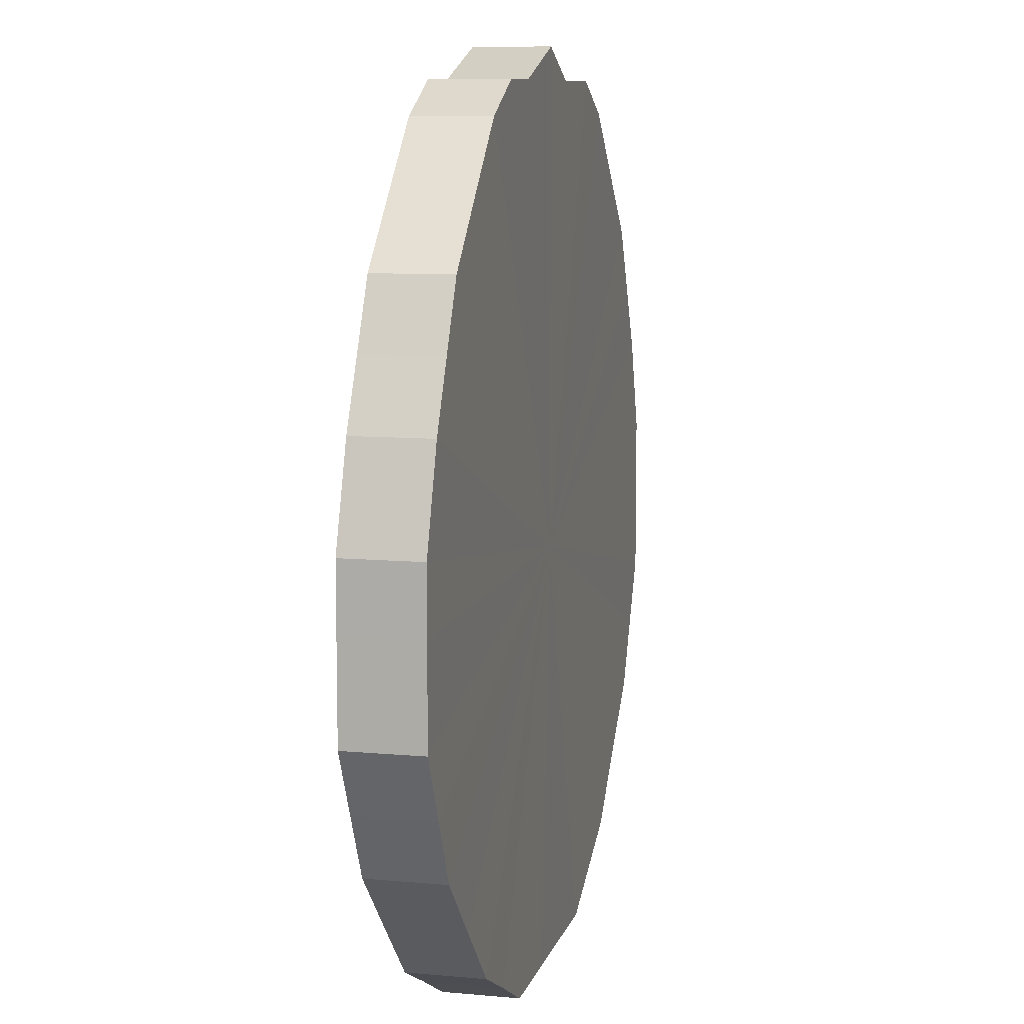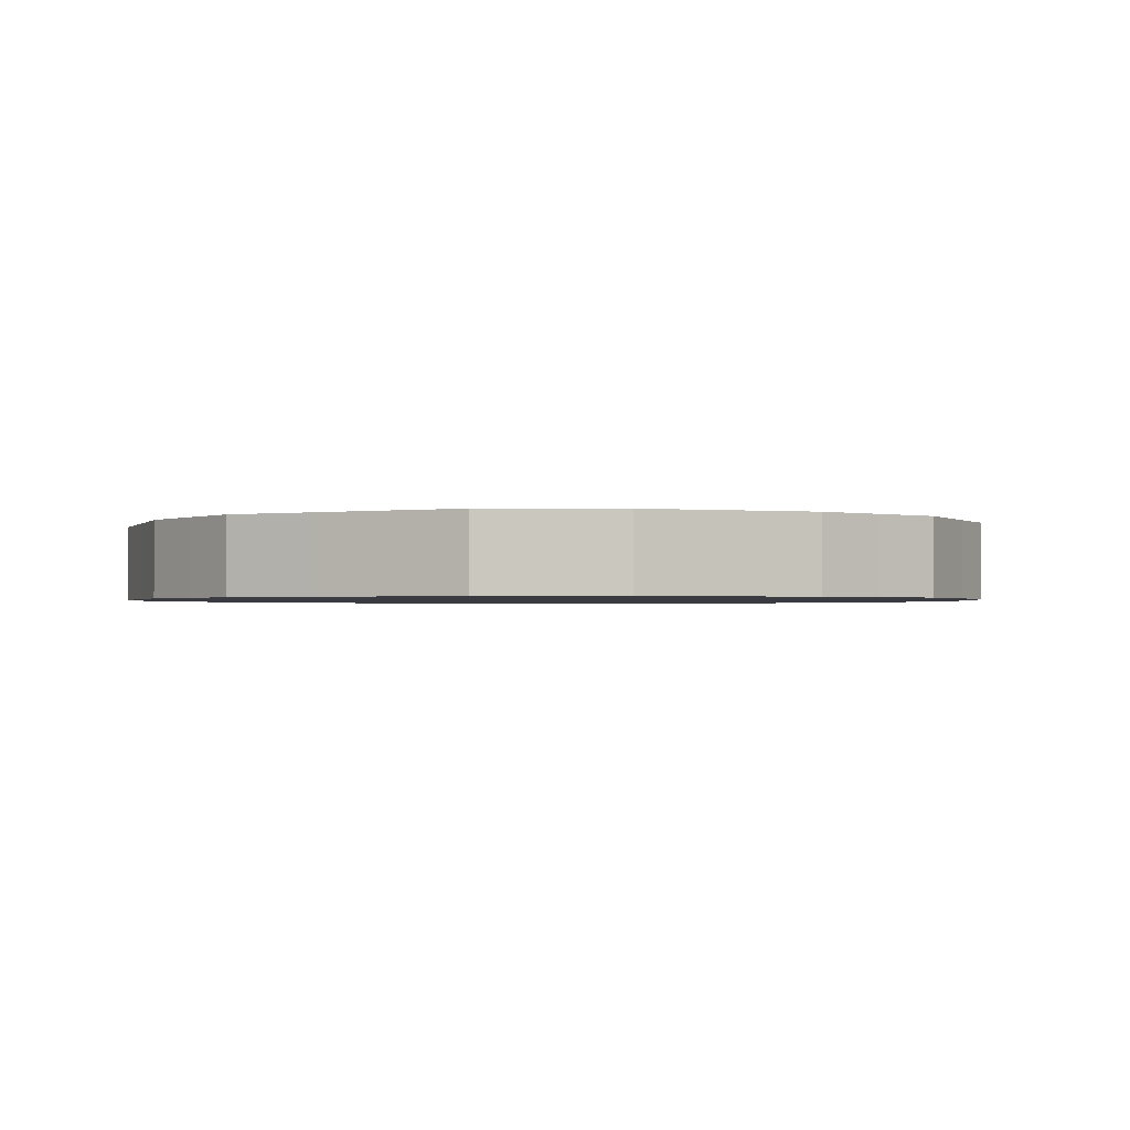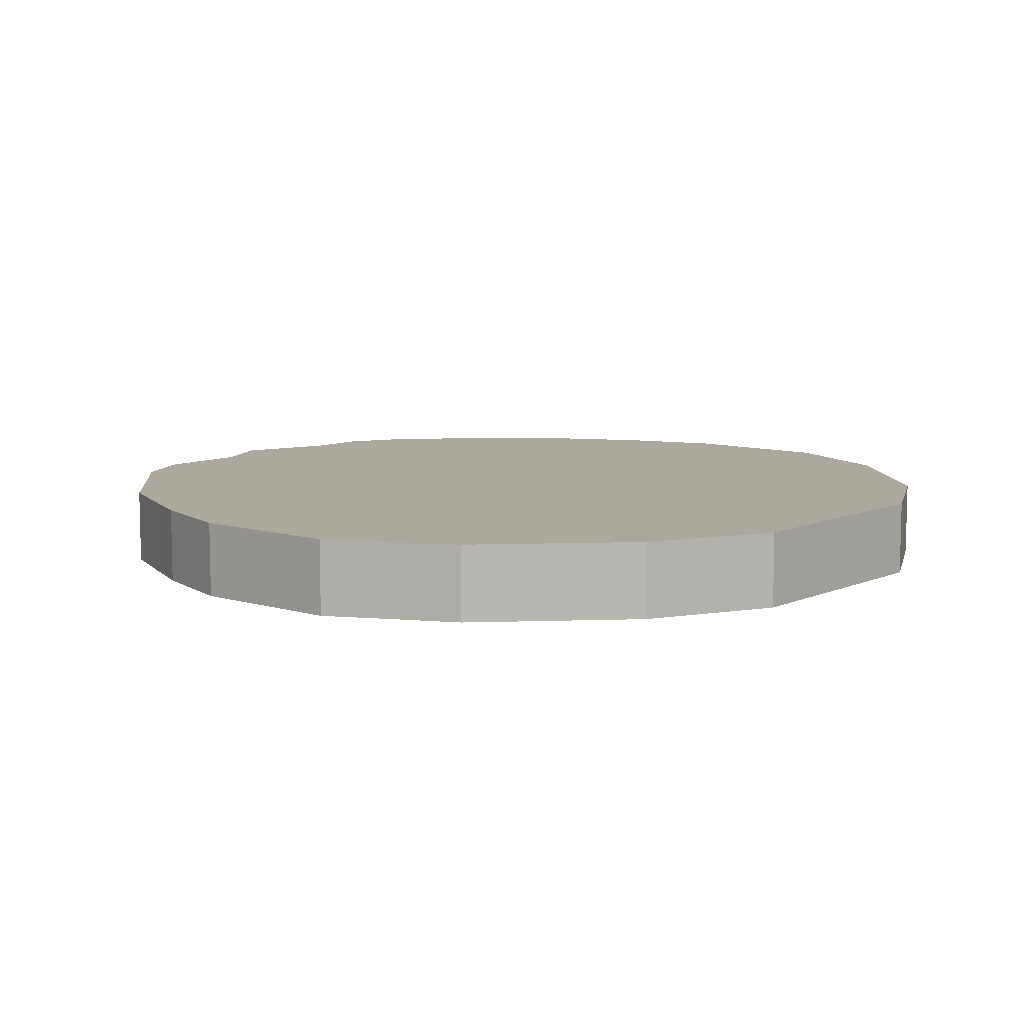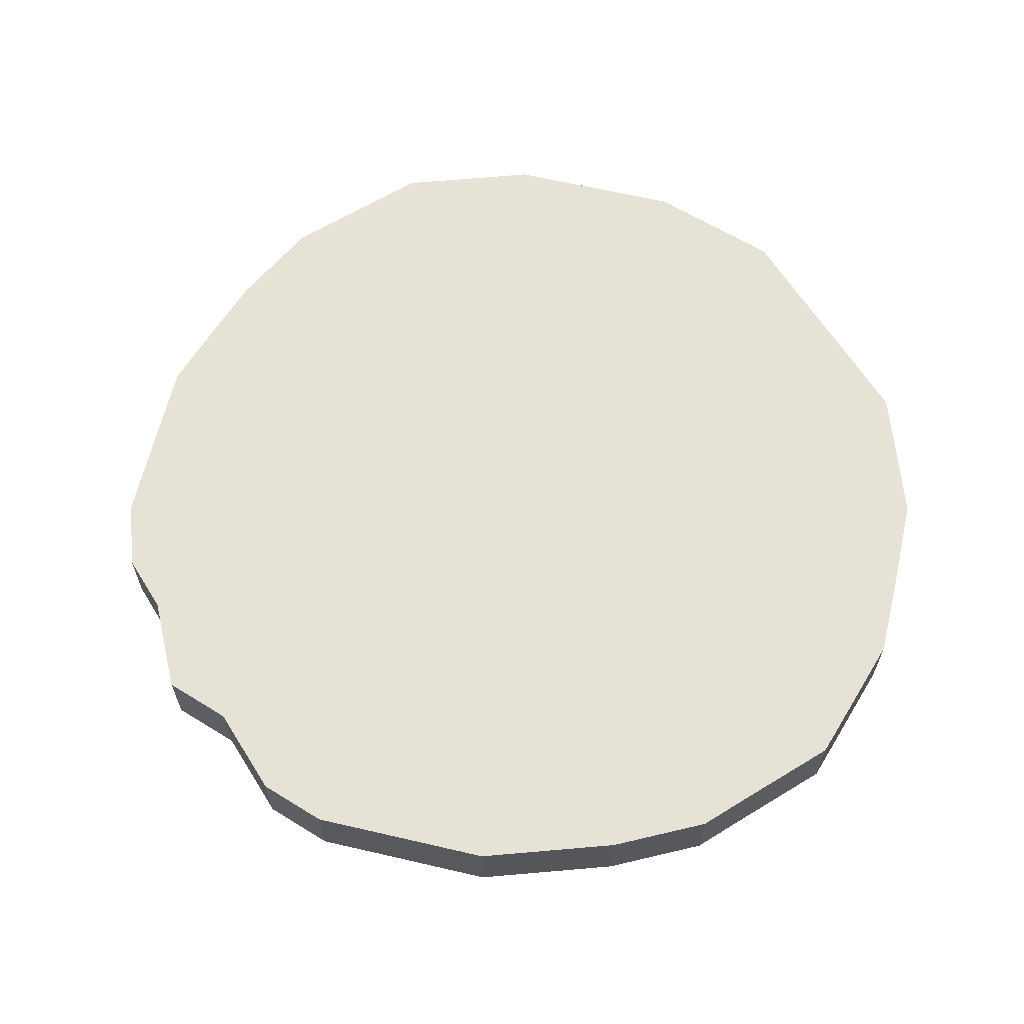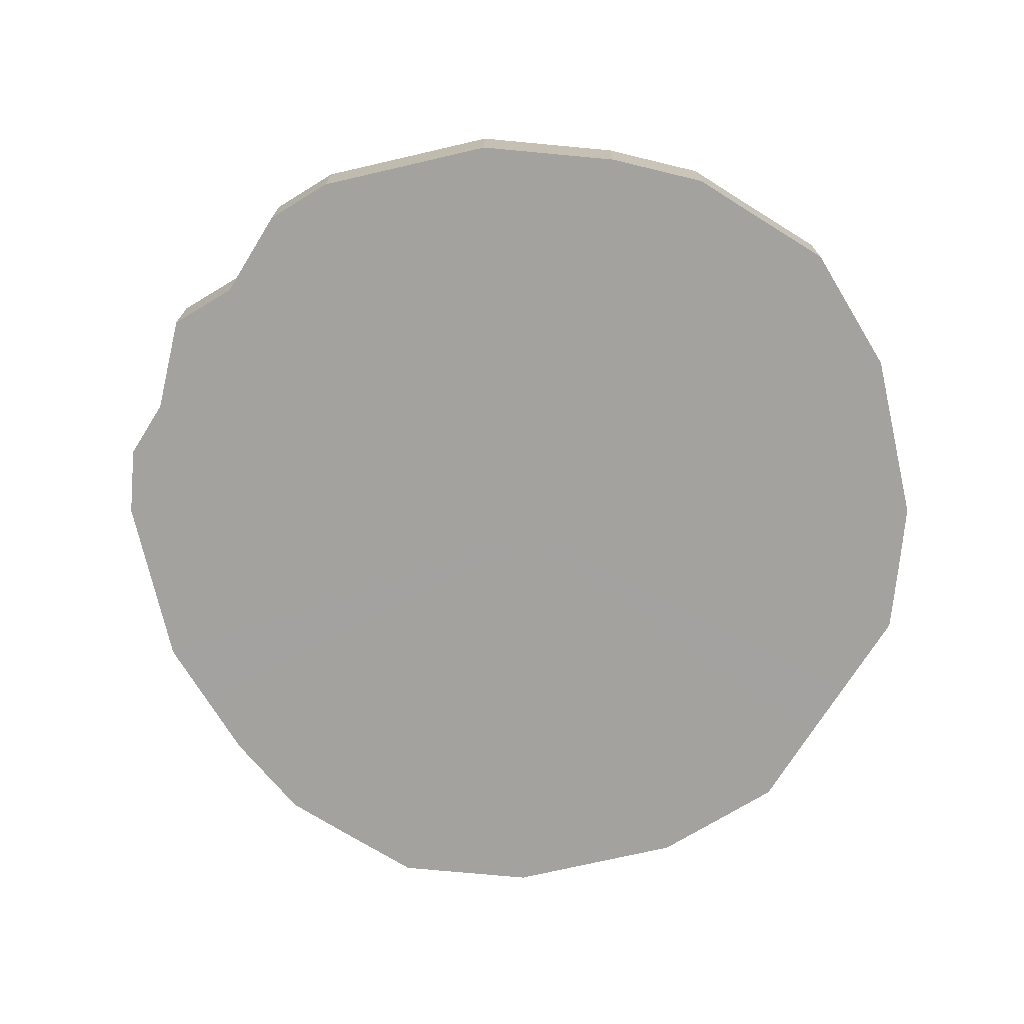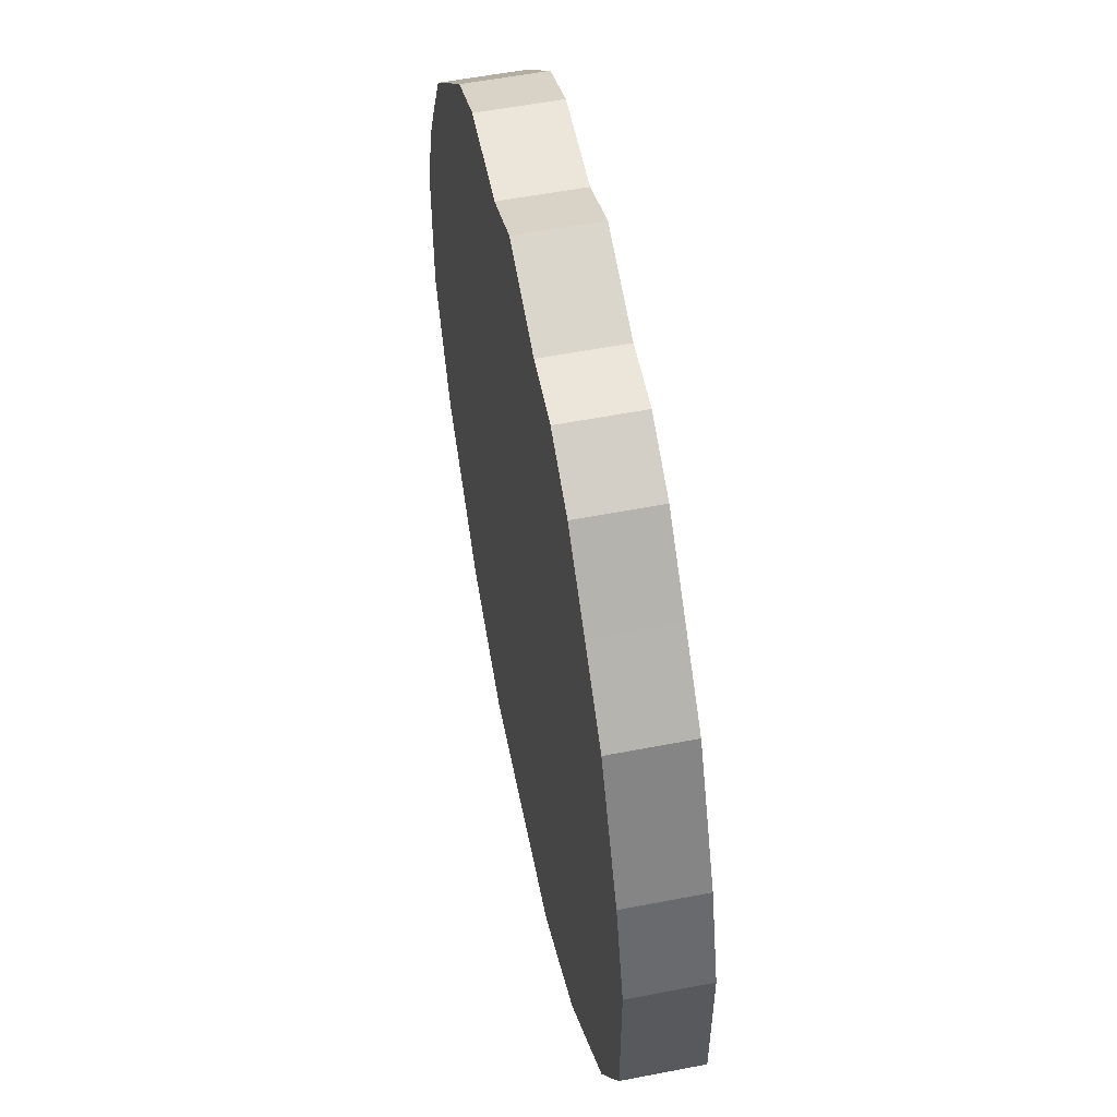
<metadata>
{"format":"obj","ext":"obj","renderer":"f3d","projection":"perspective","resolution":1024,"background":"white","views":[{"elev":9.3,"azim":103.6,"up":"+Y"},{"elev":-1.4,"azim":26.2,"up":"+Z"},{"elev":8.7,"azim":-50.2,"up":"+Z"},{"elev":63.1,"azim":-121.8,"up":"+Z"},{"elev":-72.5,"azim":-122.0,"up":"+Z"},{"elev":55.8,"azim":78.6,"up":"+Y"}]}
</metadata>
<code>
o 19751
v 2209 1871 14.52
v 2209 1871 14.52
v 2209 1871 14.49
v 2209 1871 14.52
v 2209 1871 14.49
v 2209 1871 14.52
v 2209 1871 14.49
v 2209 1871 14.52
v 2209 1871 14.49
v 2209 1871 14.52
v 2209 1871 14.49
v 2209 1871 14.52
v 2209 1871 14.49
v 2209 1871 14.52
v 2209 1871 14.49
v 2209 1871 14.52
v 2209 1871 14.49
v 2209 1871 14.52
v 2209 1871 14.49
v 2209 1871 14.52
v 2209 1871 14.49
v 2208 1871 14.52
v 2208 1871 14.49
v 2209 1871 14.52
v 2209 1871 14.49
v 2208 1871 14.52
v 2208 1871 14.49
v 2209 1871 14.52
v 2209 1871 14.49
v 2208 1871 14.52
v 2208 1871 14.49
v 2209 1871 14.52
v 2209 1871 14.49
v 2208 1871 14.52
v 2208 1871 14.49
v 2209 1871 14.52
v 2209 1871 14.49
v 2208 1871 14.52
v 2208 1871 14.49
v 2209 1871 14.52
v 2209 1871 14.49
v 2208 1871 14.52
v 2208 1871 14.49
v 2209 1871 14.52
v 2209 1871 14.49
v 2208 1871 14.52
v 2208 1871 14.49
v 2209 1871 14.52
v 2209 1871 14.49
v 2208 1871 14.52
v 2208 1871 14.49
v 2209 1871 14.52
v 2209 1871 14.49
v 2208 1871 14.52
v 2208 1871 14.49
v 2209 1871 14.52
v 2209 1871 14.49
v 2209 1871 14.52
v 2209 1871 14.49
v 2209 1871 14.52
v 2209 1871 14.49
v 2209 1871 14.52
v 2209 1871 14.49
v 2209 1871 14.52
v 2209 1871 14.49
v 2209 1871 14.52
v 2209 1871 14.49
v 2209 1871 14.52
v 2209 1871 14.49
v 2209 1871 14.49
v 2209 1871 14.49
v 2209 1871 14.52
v 2209 1871 14.49
v 2209 1871 14.52
v 2209 1871 14.49
v 2209 1871 14.49
v 2209 1871 14.52
v 2209 1871 14.49
v 2209 1871 14.52
v 2209 1871 14.52
v 2209 1871 14.49
v 2209 1871 14.49
v 2209 1871 14.52
v 2209 1871 14.49
v 2209 1871 14.52
v 2209 1871 14.52
v 2209 1871 14.49
v 2208 1871 14.49
v 2209 1871 14.52
v 2208 1871 14.49
v 2208 1871 14.52
v 2209 1871 14.52
v 2209 1871 14.49
v 2208 1871 14.49
v 2208 1871 14.52
v 2208 1871 14.49
v 2208 1871 14.52
v 2209 1871 14.52
v 2209 1871 14.49
v 2208 1871 14.49
v 2208 1871 14.52
v 2208 1871 14.49
v 2208 1871 14.52
v 2209 1871 14.52
v 2209 1871 14.49
v 2208 1871 14.49
v 2208 1871 14.52
v 2208 1871 14.49
v 2208 1871 14.52
v 2209 1871 14.52
v 2209 1871 14.49
v 2208 1871 14.49
v 2208 1871 14.52
v 2209 1871 14.49
v 2208 1871 14.52
v 2209 1871 14.52
v 2209 1871 14.49
v 2209 1871 14.49
v 2209 1871 14.52
v 2209 1871 14.49
v 2209 1871 14.52
v 2209 1871 14.52
v 2209 1871 14.49
v 2209 1871 14.49
v 2209 1871 14.52
v 2209 1871 14.49
v 2209 1871 14.52
v 2209 1871 14.52
v 2209 1871 14.49
v 2209 1871 14.49
v 2209 1871 14.52
v 2209 1871 14.49
v 2209 1871 14.52
v 2209 1871 14.52
v 2209 1871 14.49
v 2209 1871 14.49
v 2209 1871 14.52
v 2209 1871 14.49
v 2209 1871 14.52
v 2209 1871 14.52
v 2209 1871 14.52
v 2209 1871 14.52
v 2209 1871 14.52
v 2209 1871 14.52
v 2209 1871 14.52
v 2209 1871 14.52
v 2209 1871 14.52
v 2209 1871 14.52
v 2209 1871 14.52
v 2209 1871 14.52
v 2209 1871 14.52
v 2209 1871 14.52
v 2208 1871 14.52
v 2209 1871 14.52
v 2208 1871 14.52
v 2209 1871 14.52
v 2208 1871 14.52
v 2209 1871 14.52
v 2208 1871 14.52
v 2209 1871 14.52
v 2208 1871 14.52
v 2209 1871 14.52
v 2208 1871 14.52
v 2209 1871 14.52
v 2208 1871 14.52
v 2209 1871 14.52
v 2208 1871 14.52
v 2209 1871 14.52
v 2208 1871 14.52
v 2209 1871 14.52
v 2209 1871 14.52
v 2209 1871 14.52
v 2209 1871 14.52
v 2209 1871 14.52
v 2209 1871 14.52
v 2209 1871 14.52
v 2209 1871 14.49
v 2209 1871 14.49
v 2209 1871 14.49
v 2209 1871 14.49
v 2209 1871 14.49
v 2209 1871 14.49
v 2209 1871 14.49
v 2209 1871 14.49
v 2209 1871 14.49
v 2209 1871 14.49
v 2209 1871 14.49
v 2208 1871 14.49
v 2209 1871 14.49
v 2208 1871 14.49
v 2209 1871 14.49
v 2208 1871 14.49
v 2209 1871 14.49
v 2208 1871 14.49
v 2209 1871 14.49
v 2208 1871 14.49
v 2209 1871 14.49
v 2208 1871 14.49
v 2209 1871 14.49
v 2208 1871 14.49
v 2209 1871 14.49
v 2208 1871 14.49
v 2209 1871 14.49
v 2208 1871 14.49
v 2209 1871 14.49
v 2209 1871 14.49
v 2209 1871 14.49
v 2209 1871 14.49
v 2209 1871 14.49
v 2209 1871 14.49
v 2209 1871 14.49
v 2209 1871 14.49
f 1 2 3
f 2 4 5
f 6 1 7
f 4 8 9
f 10 6 11
f 8 12 13
f 14 10 15
f 12 16 17
f 18 14 19
f 16 20 21
f 22 18 23
f 20 24 25
f 26 22 27
f 24 28 29
f 30 26 31
f 28 32 33
f 34 30 35
f 32 36 37
f 38 34 39
f 36 40 41
f 42 38 43
f 40 44 45
f 46 42 47
f 44 48 49
f 50 46 51
f 48 52 53
f 54 50 55
f 52 56 57
f 58 54 59
f 56 60 61
f 62 58 63
f 60 64 65
f 66 62 67
f 64 68 69
f 68 66 70
f 71 72 73
f 73 74 75
f 76 77 71
f 78 79 76
f 75 80 81
f 82 83 78
f 84 85 82
f 81 86 87
f 88 89 84
f 90 91 88
f 87 92 93
f 94 95 90
f 96 97 94
f 93 98 99
f 100 101 96
f 102 103 100
f 99 104 105
f 106 107 102
f 108 109 106
f 105 110 111
f 112 113 108
f 114 115 112
f 111 116 117
f 118 119 114
f 120 121 118
f 117 122 123
f 124 125 120
f 126 127 124
f 123 128 129
f 130 131 126
f 132 133 130
f 129 134 135
f 136 137 132
f 138 139 136
f 135 140 138
f 141 142 143
f 141 144 142
f 141 143 145
f 141 146 144
f 141 145 147
f 141 148 146
f 141 147 149
f 141 150 148
f 141 149 151
f 141 152 150
f 141 151 153
f 141 154 152
f 141 153 155
f 141 156 154
f 141 155 157
f 141 158 156
f 141 157 159
f 141 160 158
f 141 159 161
f 141 162 160
f 141 161 163
f 141 164 162
f 141 163 165
f 141 166 164
f 141 165 167
f 141 168 166
f 141 167 169
f 141 170 168
f 141 169 171
f 141 172 170
f 141 171 173
f 141 174 172
f 141 173 175
f 141 176 174
f 141 175 176
f 177 178 179
f 177 180 178
f 177 179 181
f 177 182 180
f 177 181 183
f 177 184 182
f 177 183 185
f 177 186 184
f 177 185 187
f 177 188 186
f 177 187 189
f 177 190 188
f 177 189 191
f 177 192 190
f 177 191 193
f 177 194 192
f 177 193 195
f 177 196 194
f 177 195 197
f 177 198 196
f 177 197 199
f 177 200 198
f 177 199 201
f 177 202 200
f 177 201 203
f 177 204 202
f 177 203 205
f 177 206 204
f 177 205 207
f 177 208 206
f 177 207 209
f 177 210 208
f 177 209 211
f 177 212 210
f 177 211 212

</code>
